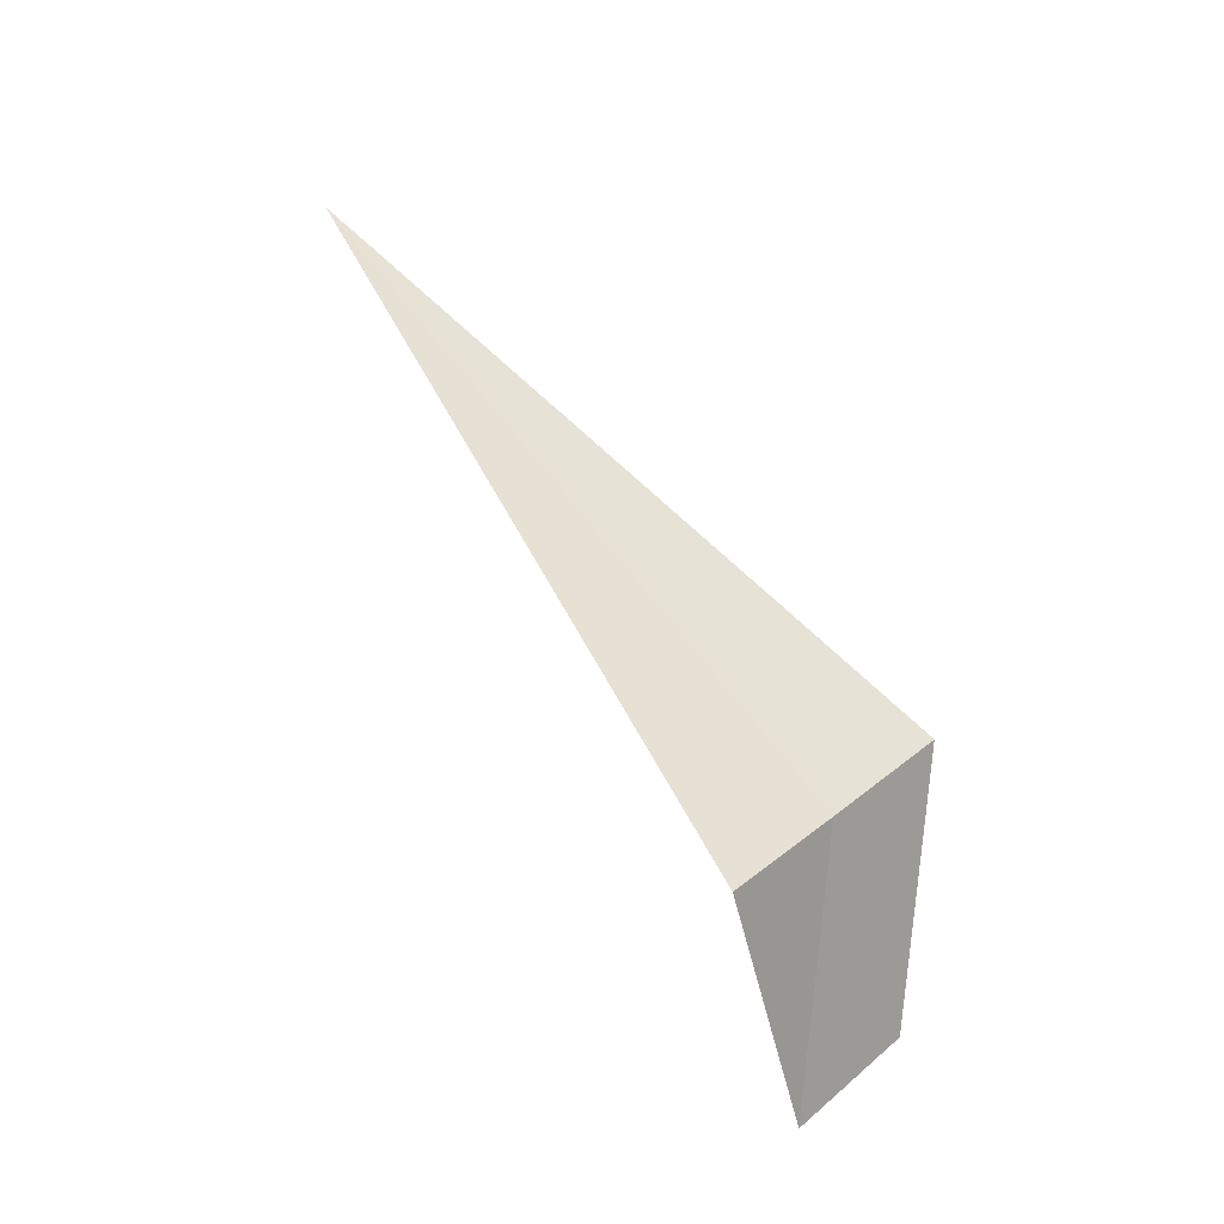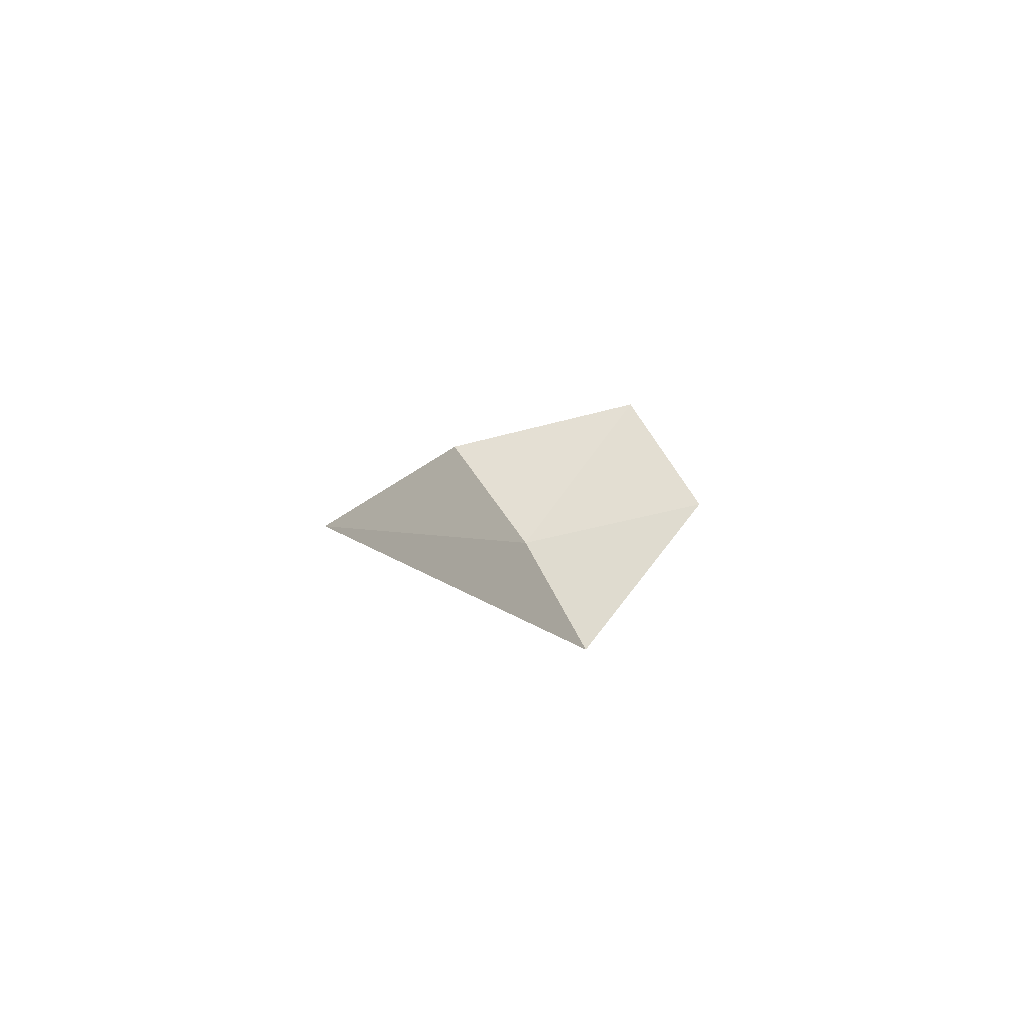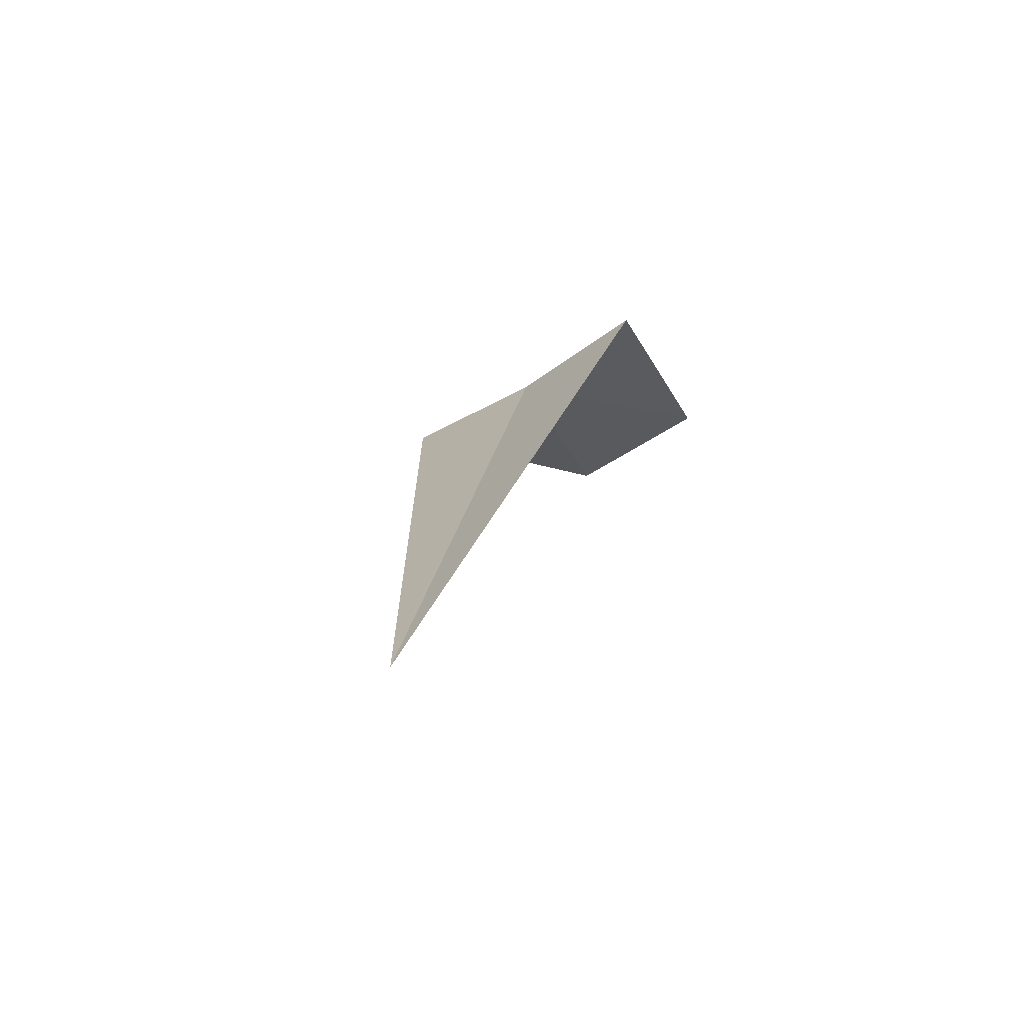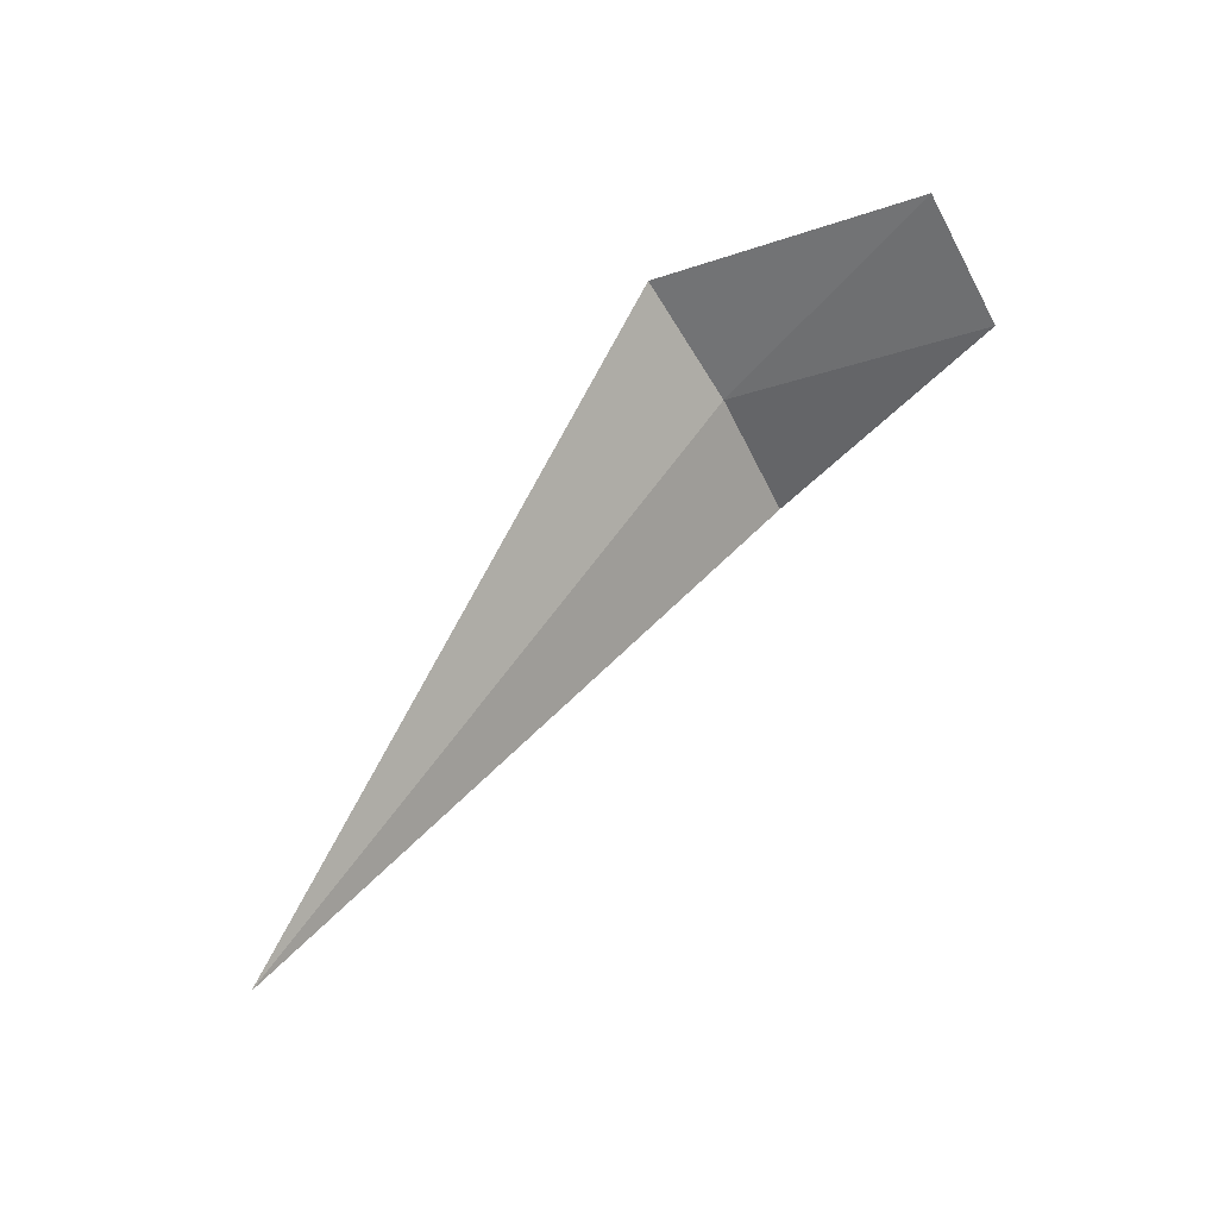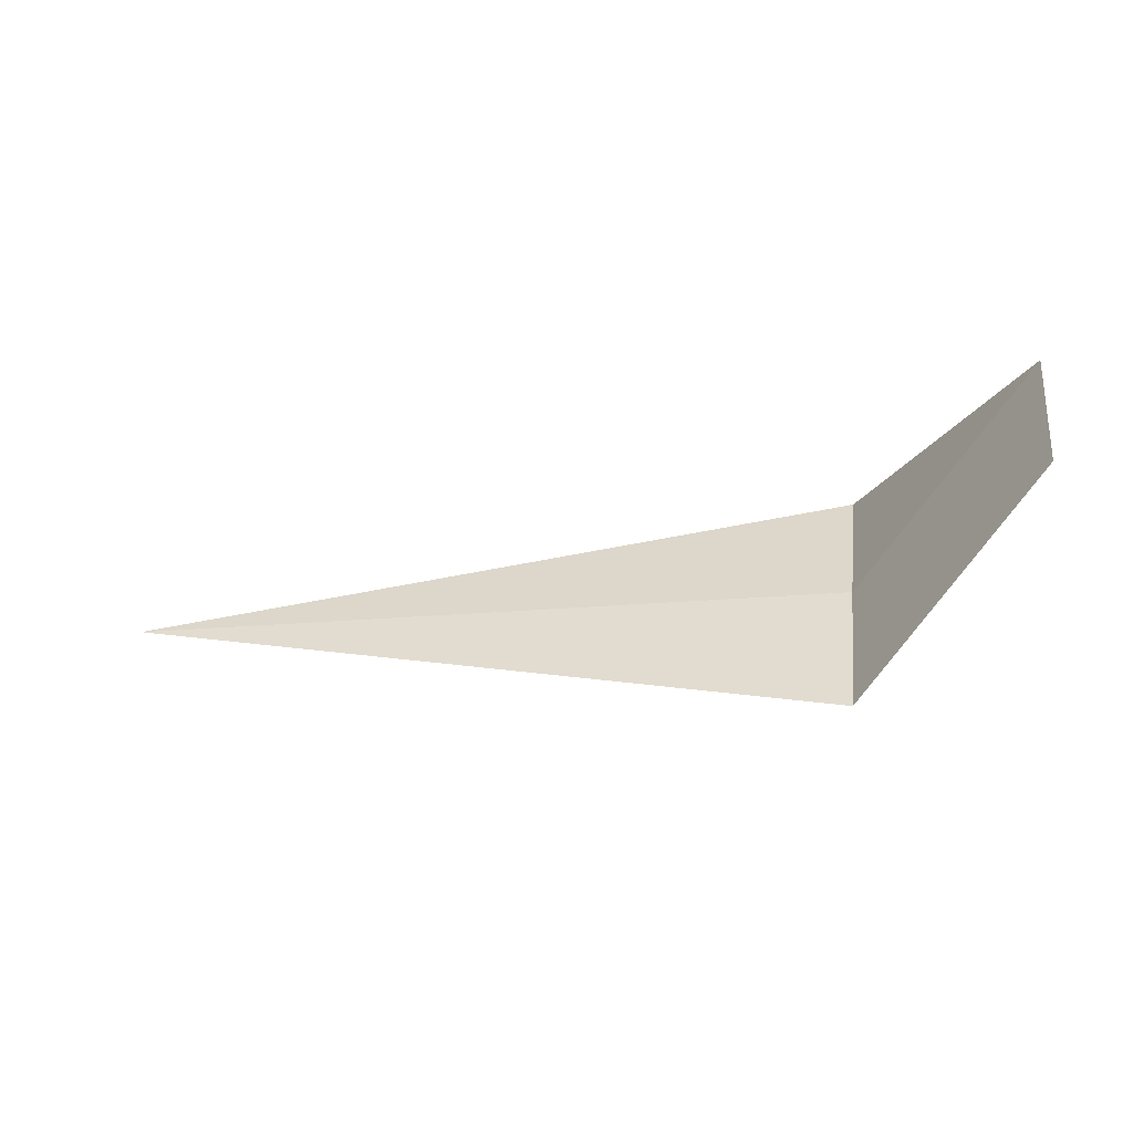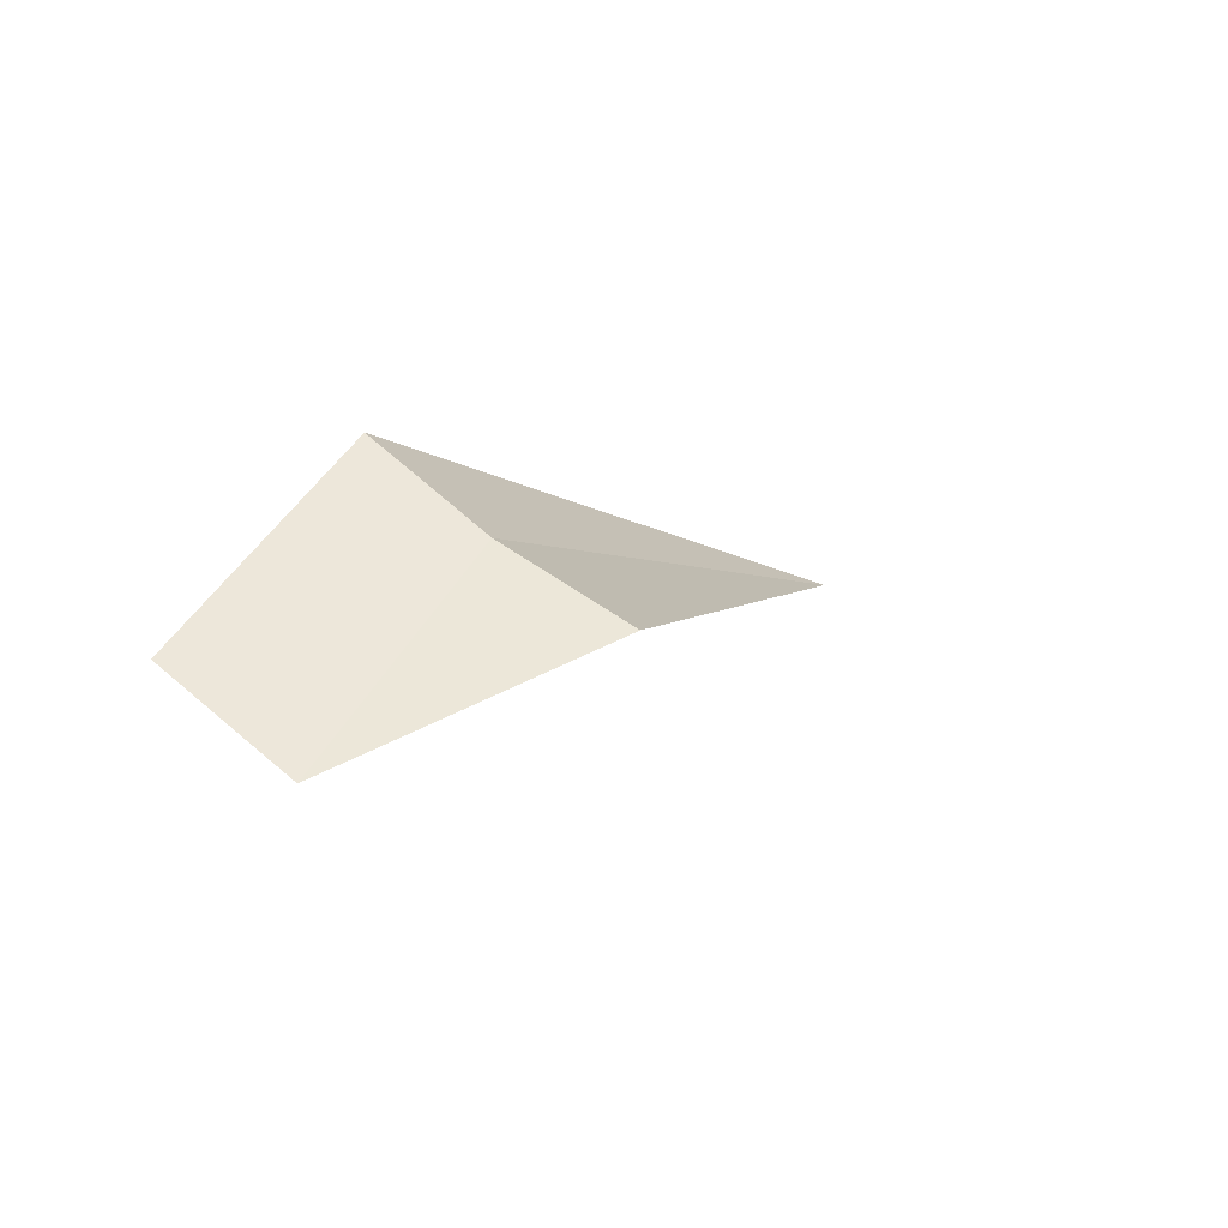
<metadata>
{"format":"obj","ext":"obj","renderer":"f3d","projection":"perspective","resolution":1024,"background":"white","views":[{"elev":76.3,"azim":-128.8,"up":"+Z"},{"elev":-2.1,"azim":103.7,"up":"+Y"},{"elev":23.2,"azim":99.5,"up":"+Z"},{"elev":59.6,"azim":124.1,"up":"+Y"},{"elev":-17.2,"azim":-168.5,"up":"+Y"},{"elev":-2.5,"azim":-63.5,"up":"+Z"}]}
</metadata>
<code>
v -1.981 -4.967 14.95
v -1.981 -5.66 14.55
v -2.981 -4.684 13.95
v -2.981 -3.977 14.43
v -1.981 -4.328 15.43
v 1.915 -4.967 14.95
f 1 3 2
f 1 5 4
f 1 4 3
f 1 2 6
f 1 6 5

</code>
